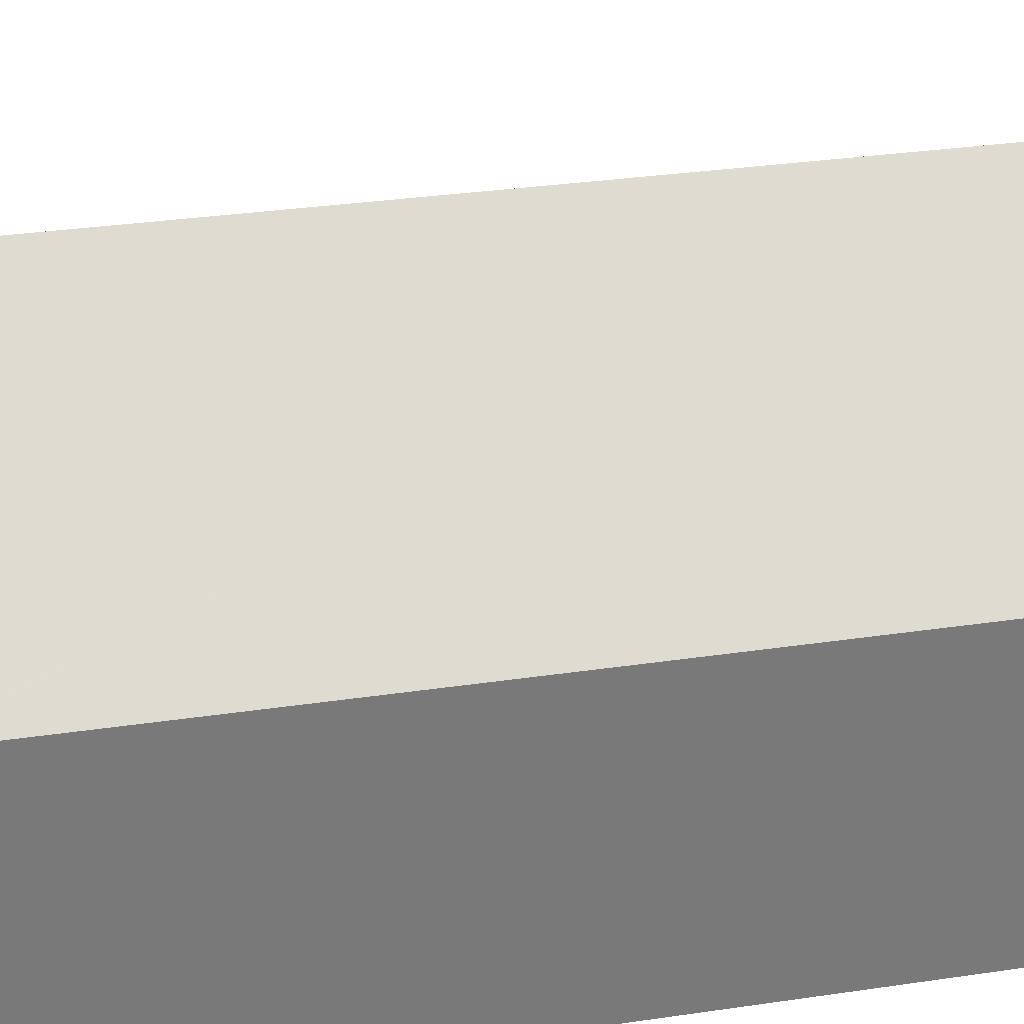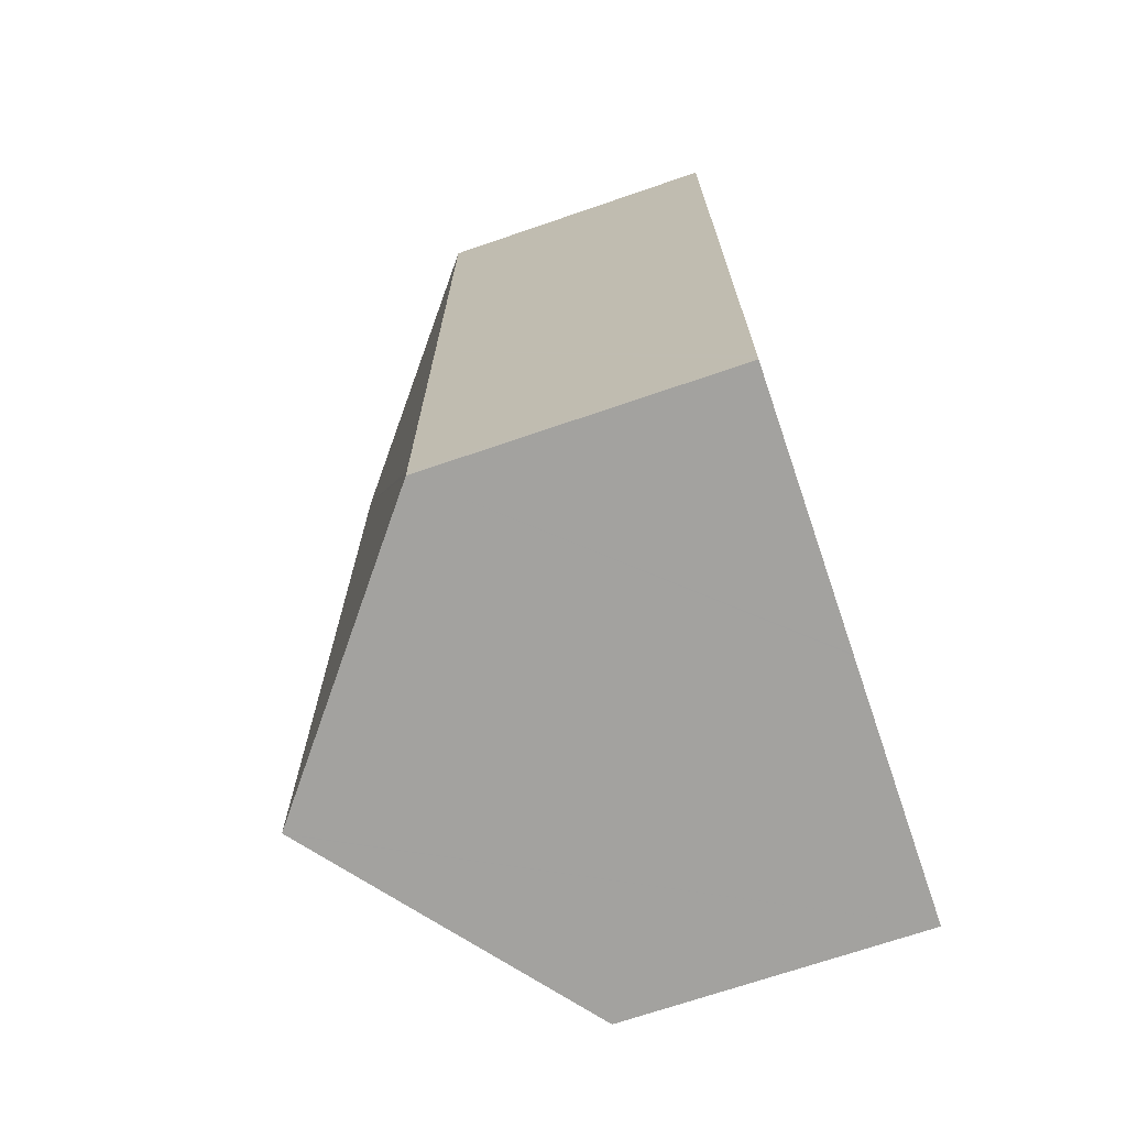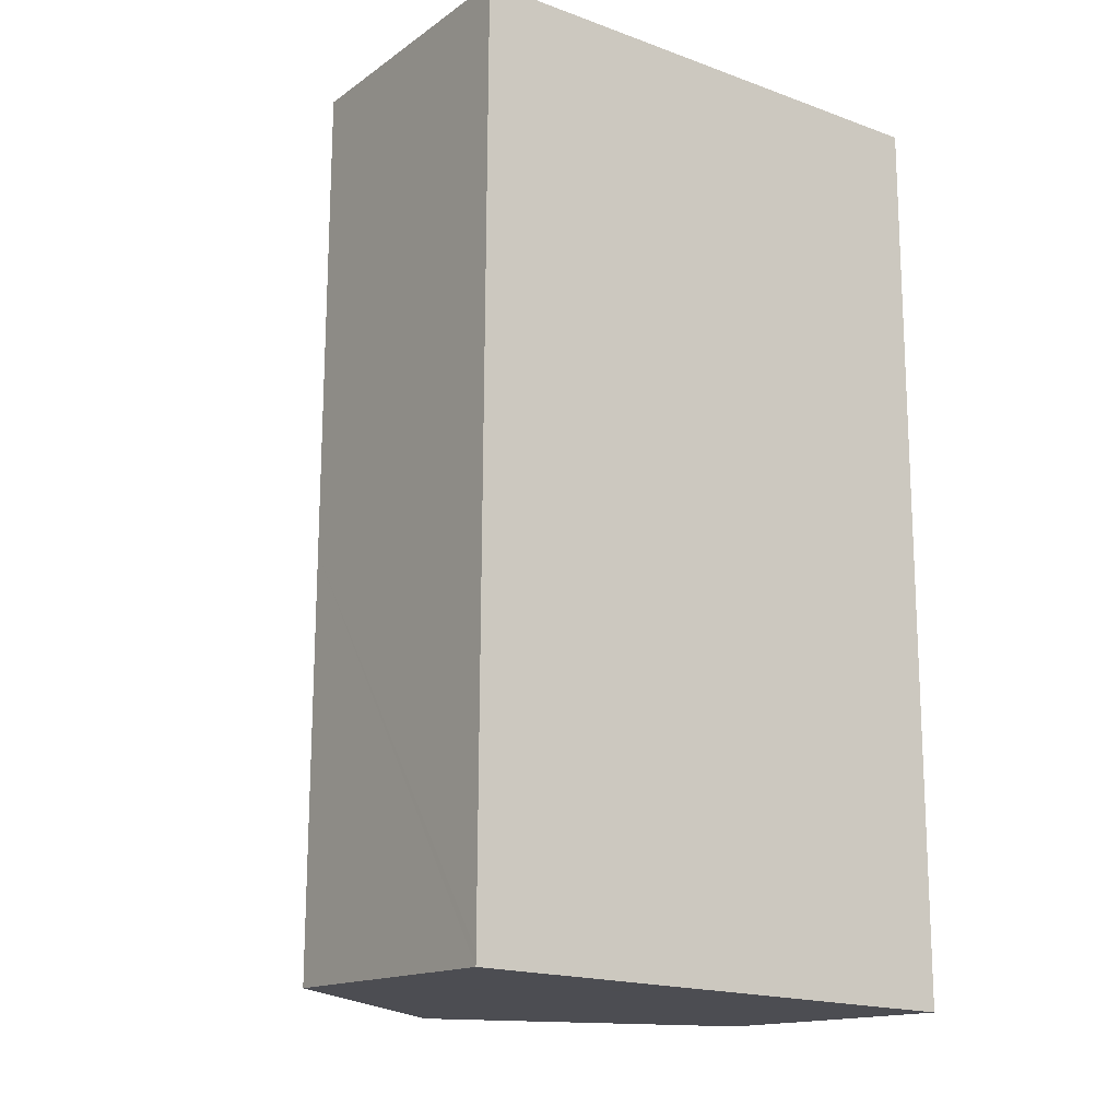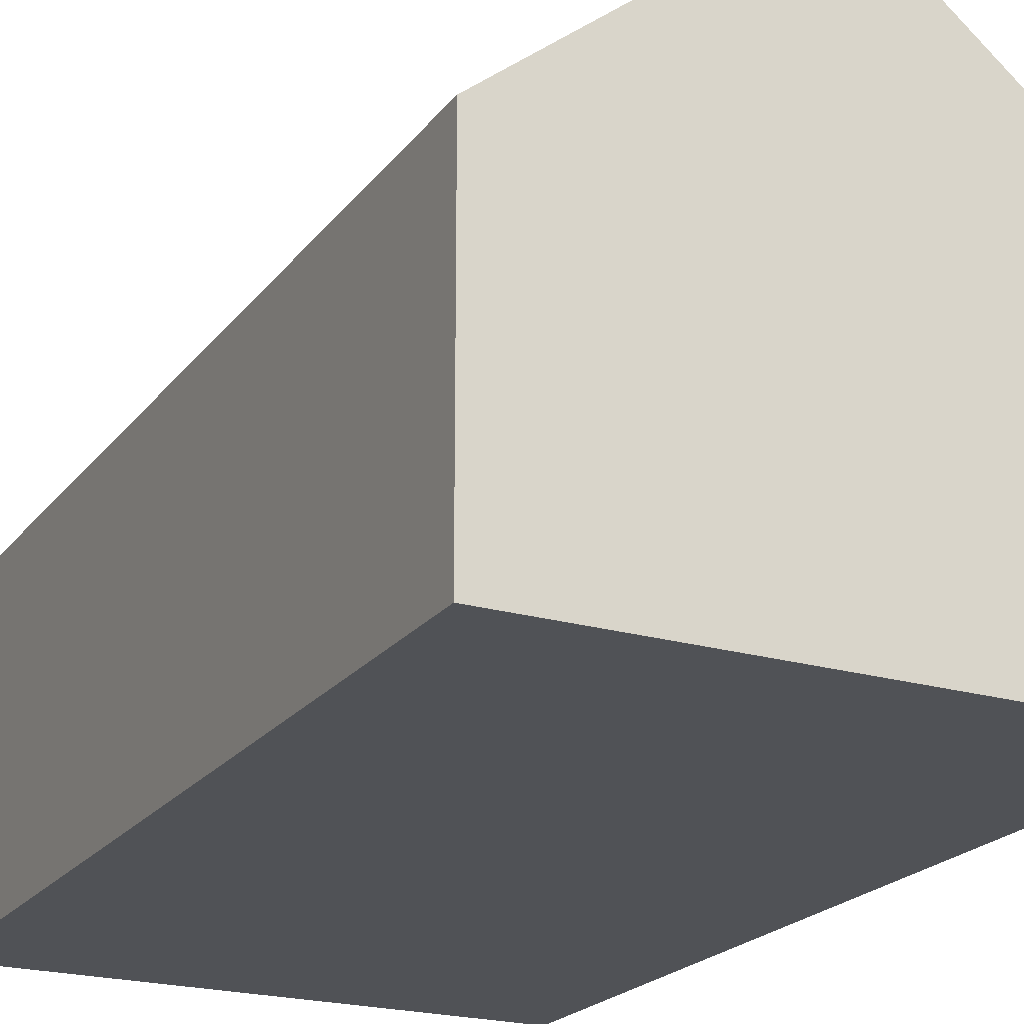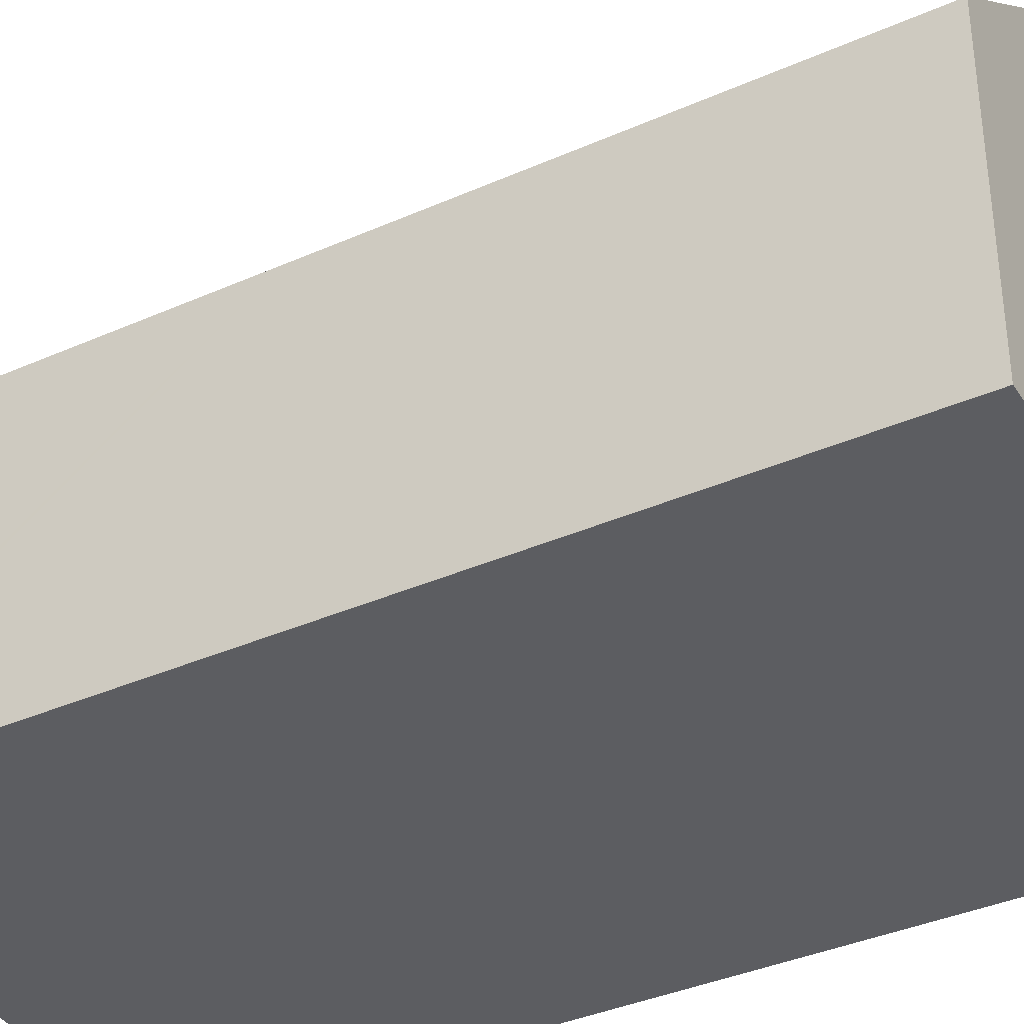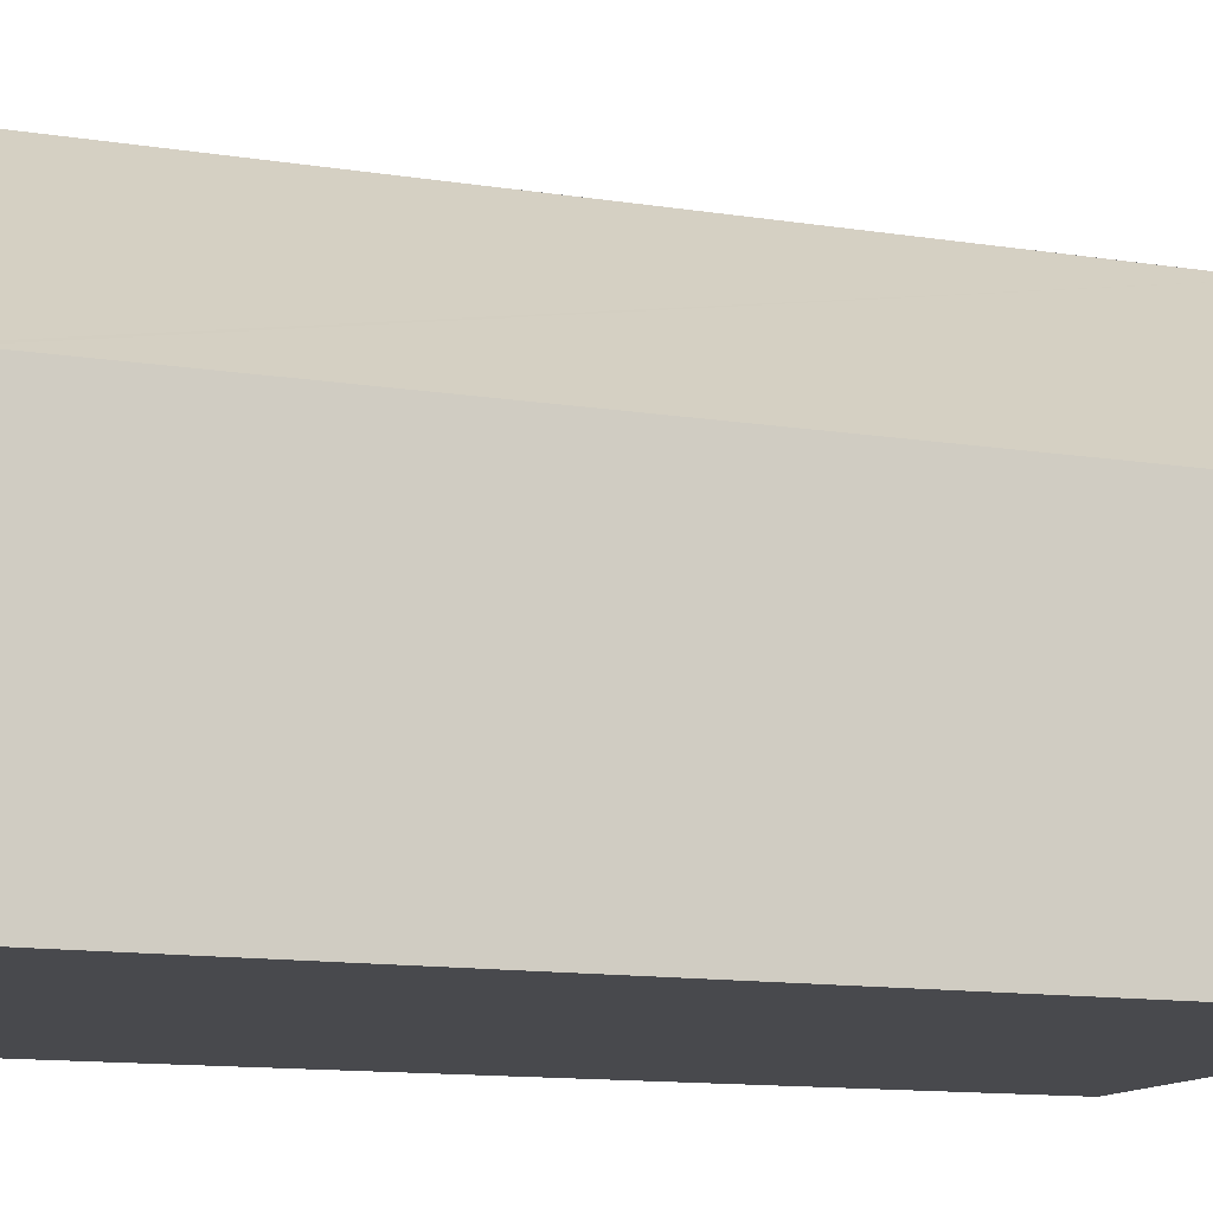
<metadata>
{"format":"obj","ext":"obj","renderer":"f3d","projection":"perspective","resolution":1024,"background":"white","views":[{"elev":32.6,"azim":-101.3,"up":"+Y"},{"elev":-70.5,"azim":-71.1,"up":"+Z"},{"elev":-15.1,"azim":-35.0,"up":"+Z"},{"elev":-20.8,"azim":153.9,"up":"+Y"},{"elev":-36.6,"azim":-59.7,"up":"+Y"},{"elev":-12.5,"azim":-110.1,"up":"+Y"}]}
</metadata>
<code>
v  5.28 10.15 18.14
v  5.279 10.12 -0.191
v  5.25 10.15 -0.19
v  9.52 6.751 -0.345
v  10.5 5.972 -0.38
v  10.46 5.972 17.7
v  10.46 5.973 17.99
v  5.251 10.12 18.14
v  0.044 5.973 8.463
v  0.096 5.973 18.28
v  0.001 5.973 0.25
v  0 5.972 3.657e-16
v  10.46 -1.101e-15 17.99
v  5.251 -1.111e-15 18.14
v  0.096 -1.12e-15 18.28
v  5.28 -1.11e-15 18.14
v  10.5 2.327e-17 -0.38
v  10.46 -1.084e-15 17.7
v  9.52 2.113e-17 -0.345
v  5.279 1.17e-17 -0.191
v  5.25 1.163e-17 -0.19
v  0 0 0
v  0.001 -1.531e-17 0.25
v  0.044 -5.182e-16 8.463
g defaultobject
f 1 2 3
f 2 1 4
f 4 1 5
f 5 1 6
f 6 1 7
f 8 9 10
f 9 8 11
f 11 8 12
f 12 8 3
f 3 8 1
f 8 7 1
f 7 8 10
f 7 10 13
f 13 10 14
f 14 10 15
f 13 14 16
f 13 6 7
f 6 13 5
f 5 13 17
f 17 13 18
f 17 4 5
f 4 17 2
f 2 17 3
f 3 17 12
f 12 17 19
f 12 19 20
f 12 20 21
f 12 21 22
f 22 11 12
f 11 22 9
f 9 22 23
f 9 23 24
f 9 24 10
f 10 24 15
f 18 19 17
f 19 18 20
f 20 18 21
f 21 18 22
f 22 18 23
f 23 18 24
f 24 18 15
f 15 18 13
f 15 13 16

</code>
